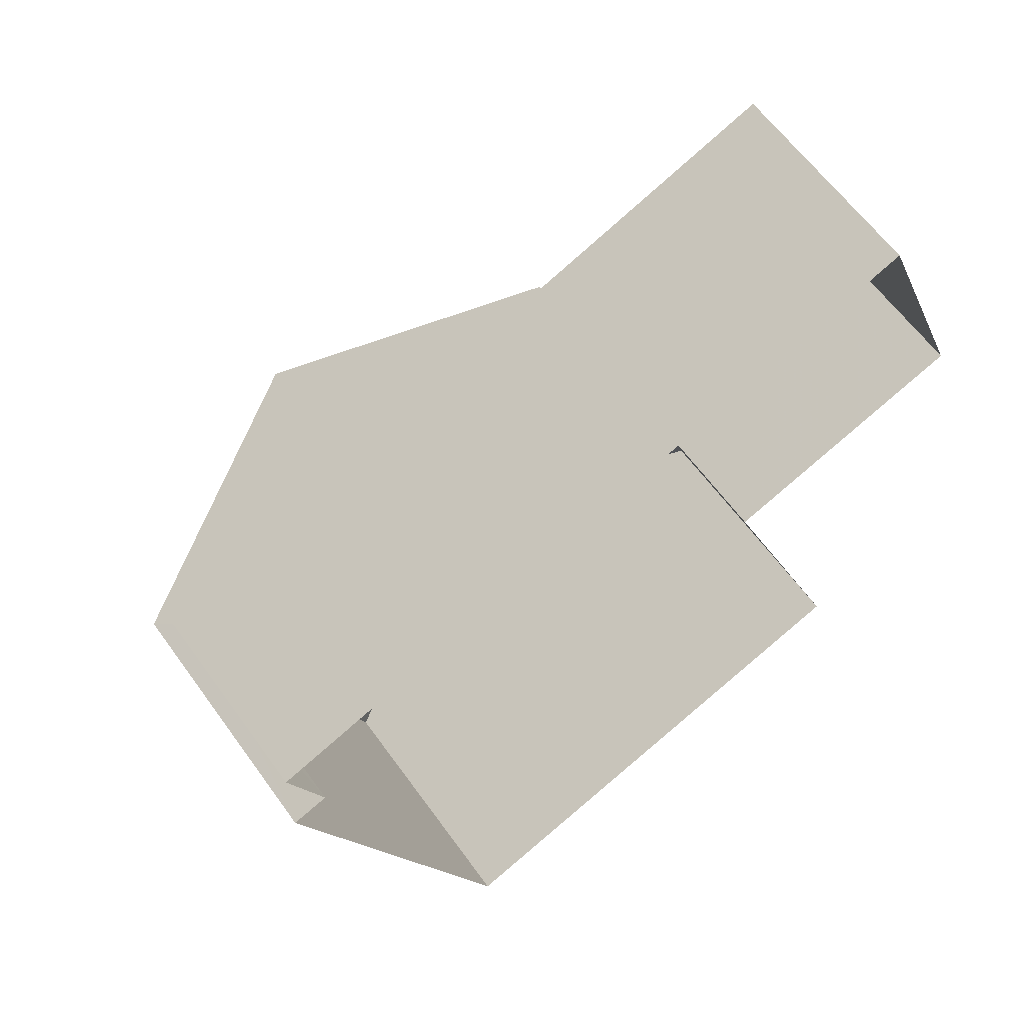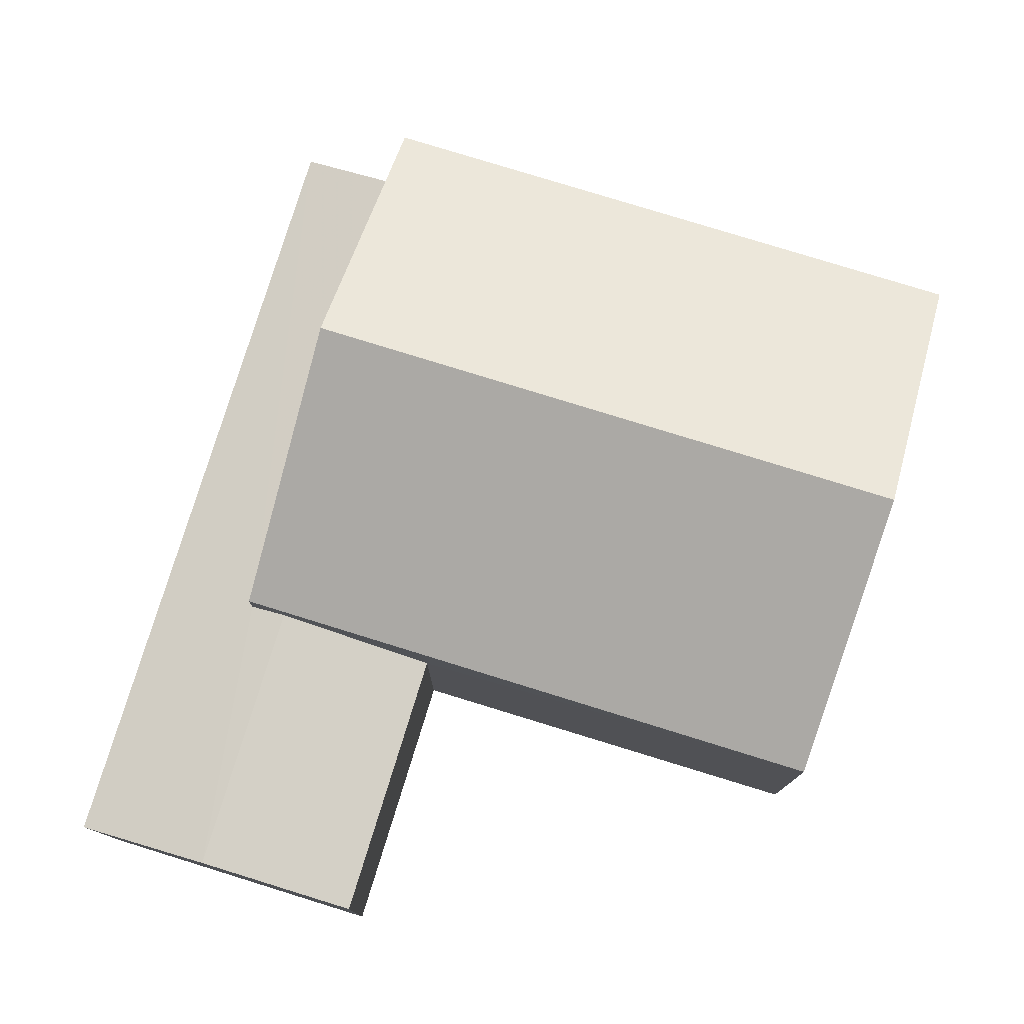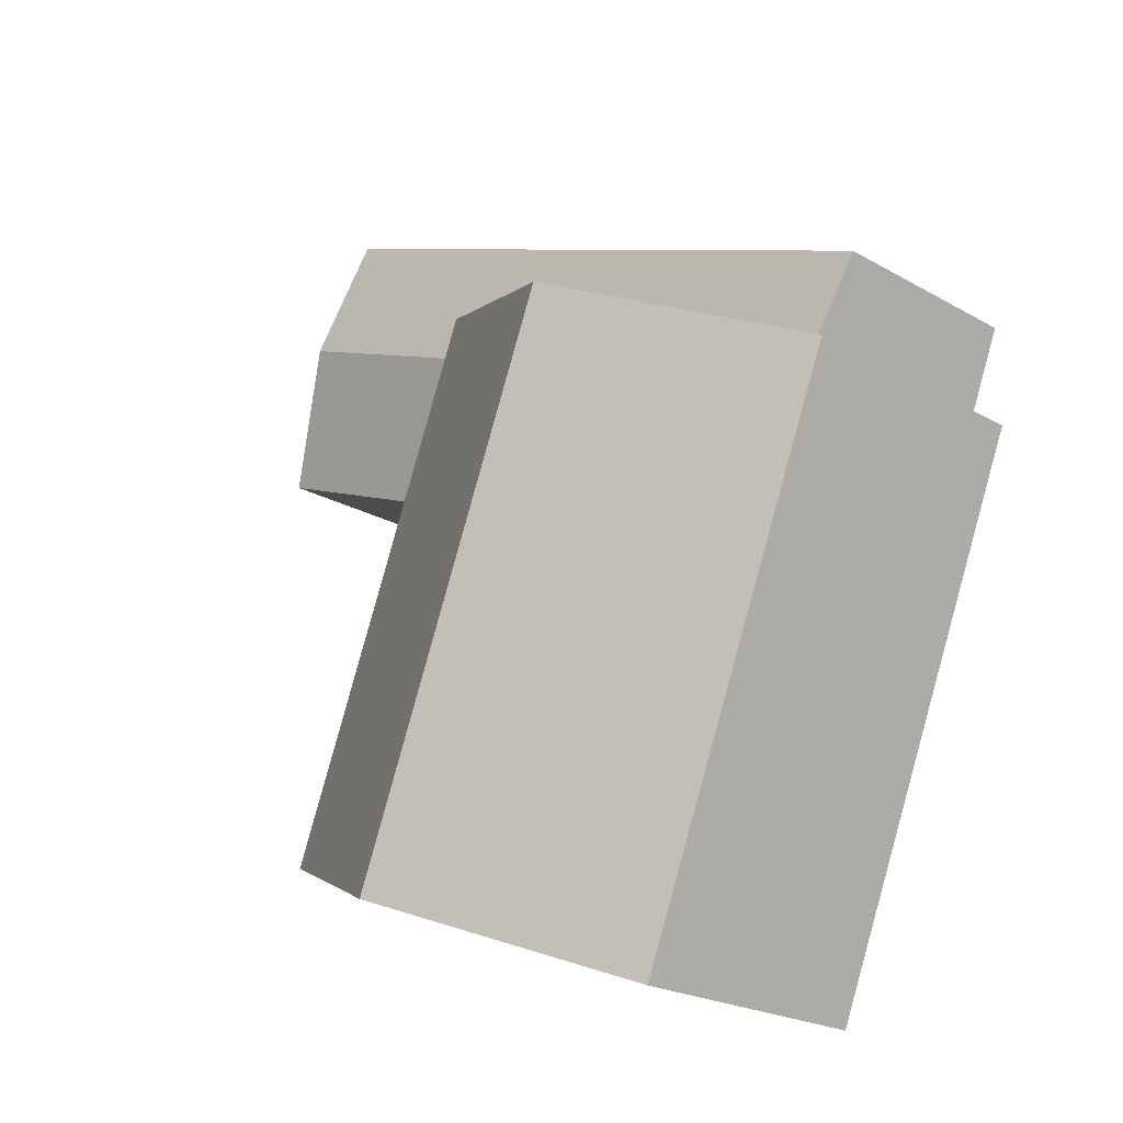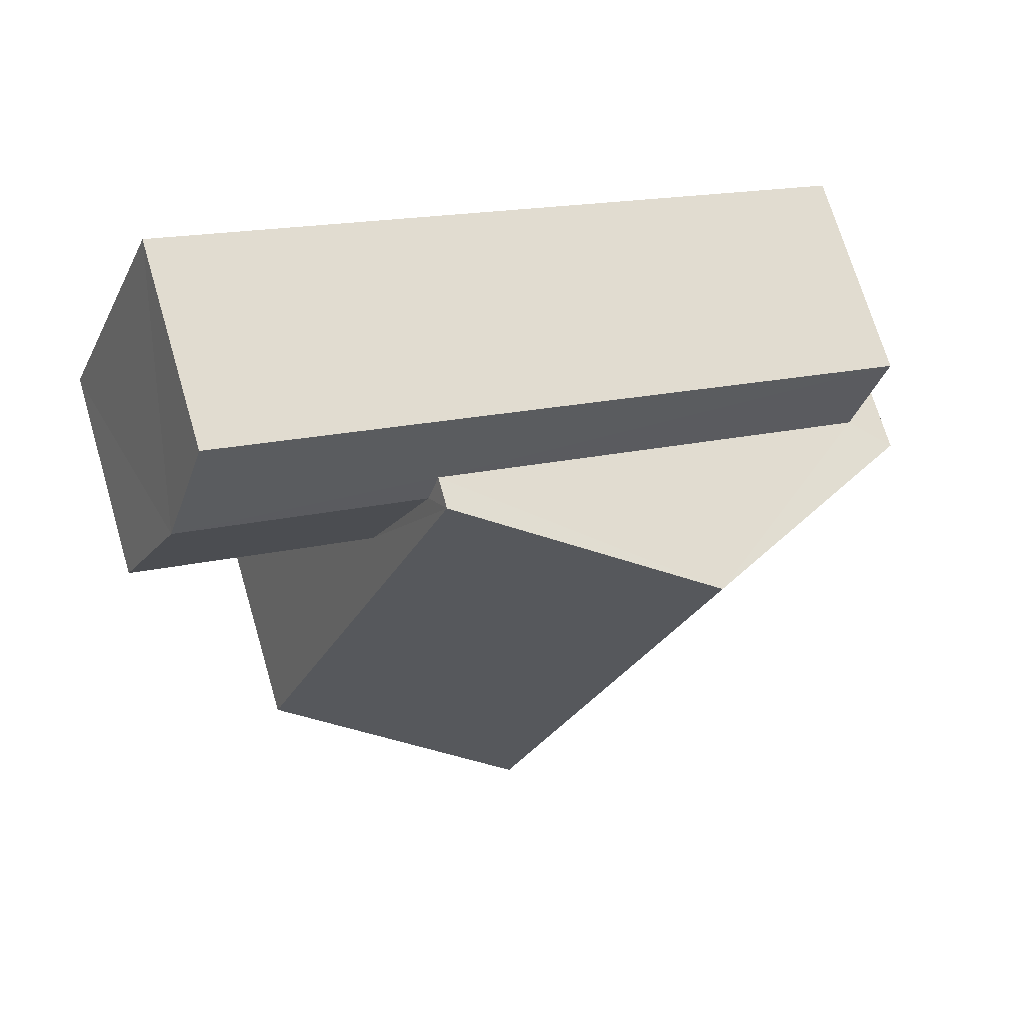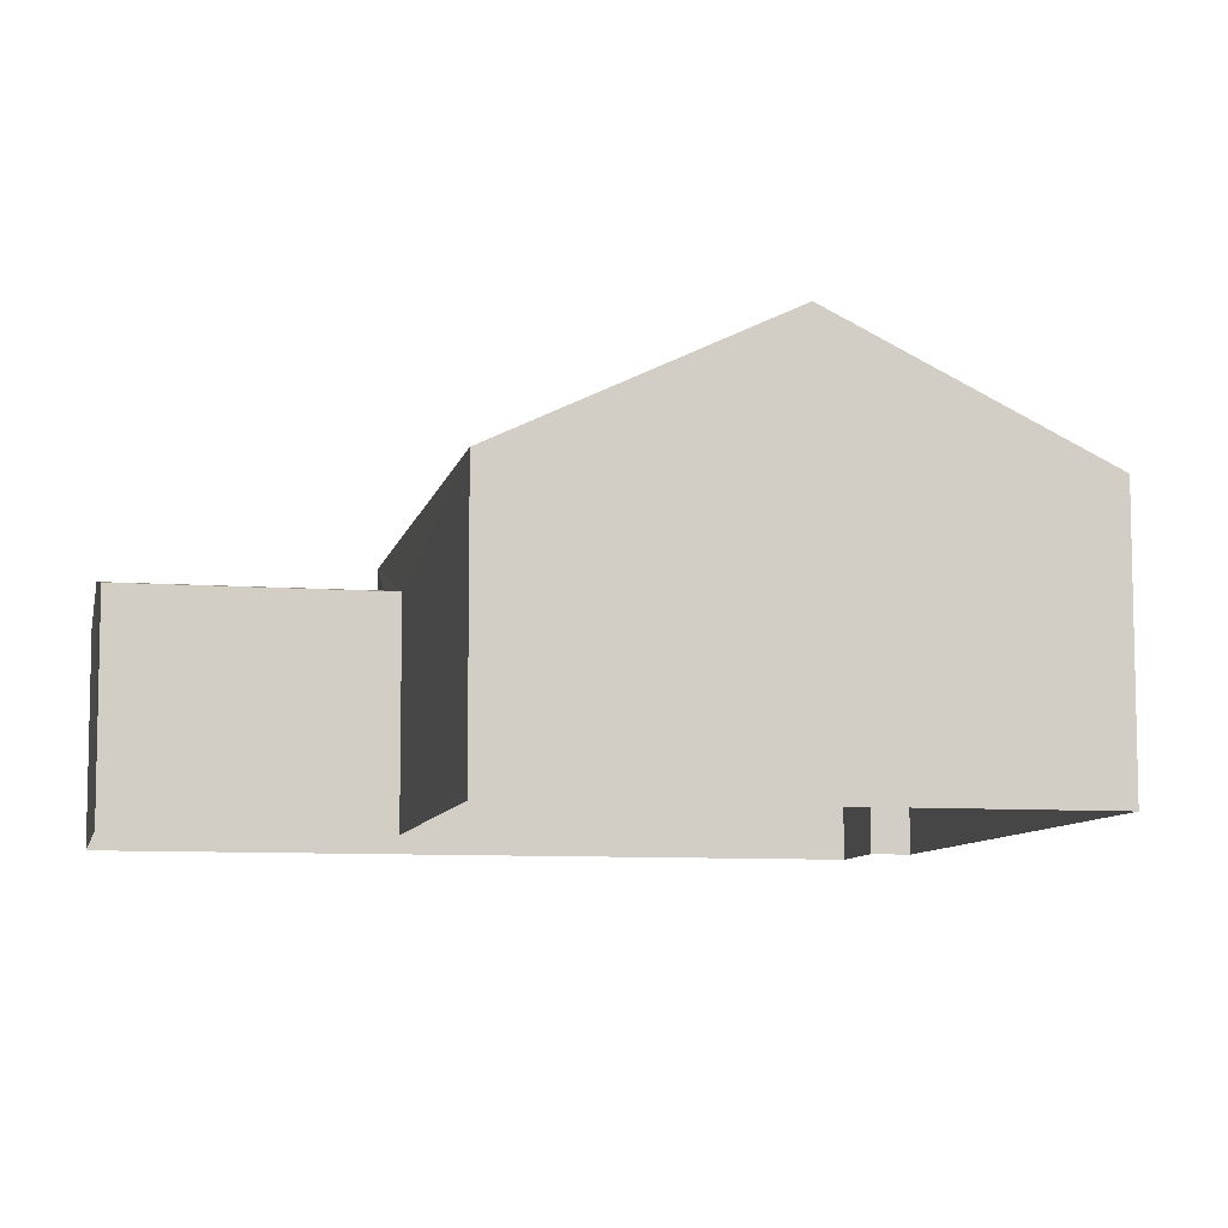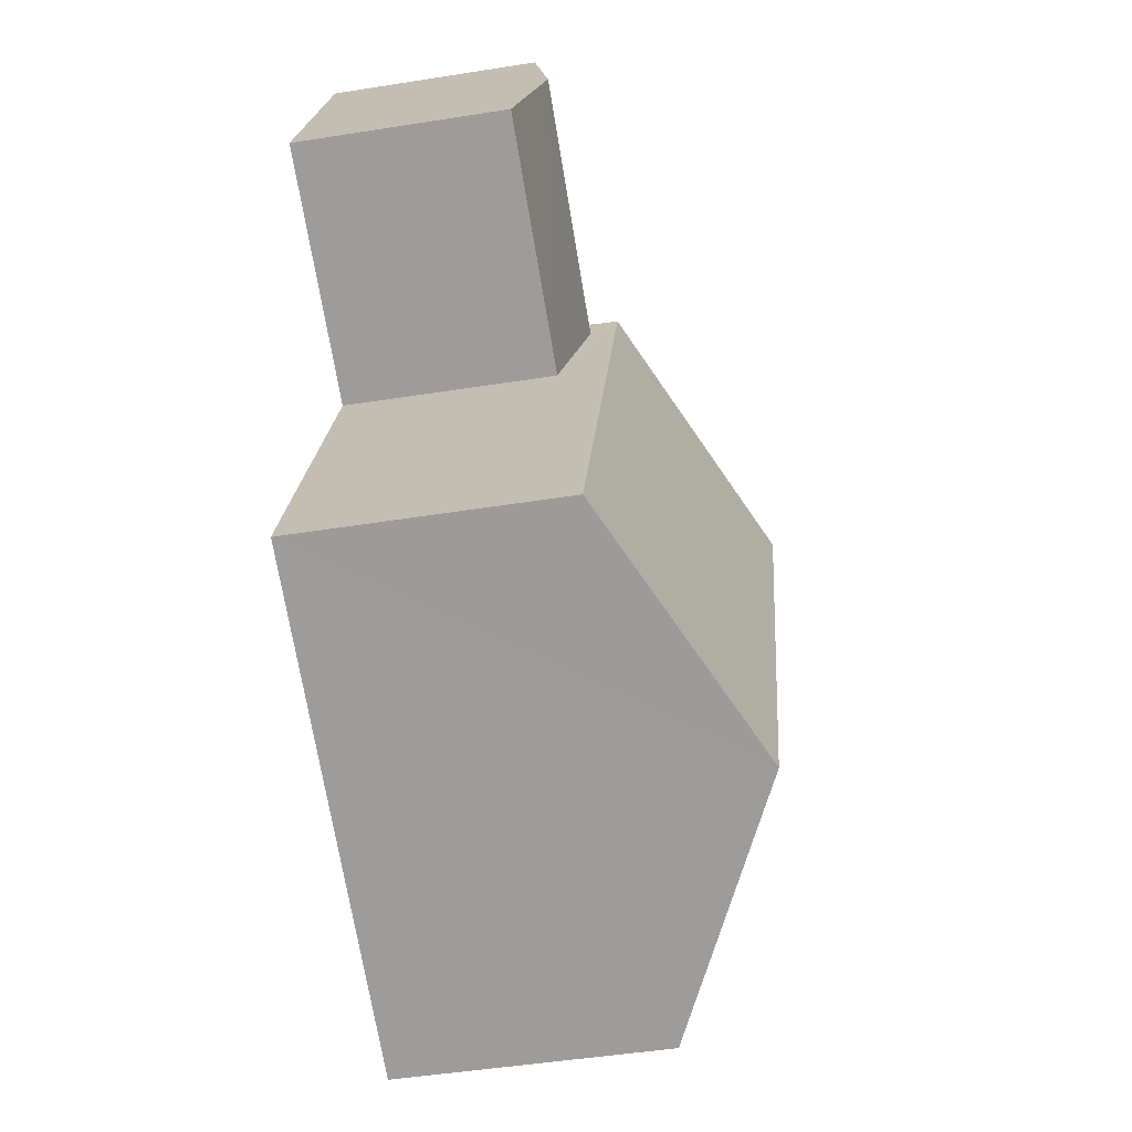
<metadata>
{"format":"obj","ext":"obj","renderer":"f3d","projection":"perspective","resolution":1024,"background":"white","views":[{"elev":61.1,"azim":144.6,"up":"+Y"},{"elev":78.5,"azim":-95.1,"up":"+Z"},{"elev":-22.5,"azim":45.5,"up":"+Y"},{"elev":71.1,"azim":-16.6,"up":"+Y"},{"elev":-8.2,"azim":-33.7,"up":"+Z"},{"elev":-48.7,"azim":-79.7,"up":"+Y"}]}
</metadata>
<code>
v -3.164e+05 4.001e+04 3.892
v -3.164e+05 4e+04 3.886
v -3.164e+05 4e+04 3.89
v -3.164e+05 4e+04 3.892
v -3.164e+05 4e+04 3.886
v -3.164e+05 4e+04 3.885
v -3.164e+05 3.999e+04 3.885
v -3.164e+05 4e+04 3.889
v -3.164e+05 4e+04 7.359
v -3.164e+05 4.001e+04 7.747
v -3.164e+05 4e+04 7.361
v -3.164e+05 4e+04 7.744
v -3.164e+05 4e+04 7.642
v -3.164e+05 4.001e+04 7.362
v -3.164e+05 4e+04 7.355
v -3.164e+05 4e+04 7.637
v -3.164e+05 4e+04 10.2
v -3.164e+05 4e+04 8.169
v -3.164e+05 3.999e+04 10.2
v -3.164e+05 4e+04 8.169
v -3.164e+05 3.999e+04 8.164
v -3.164e+05 4e+04 8.164
f 1 2 3
f 4 1 3
f 5 6 7
f 2 5 3
f 8 3 7
f 3 5 7
f 9 10 11
f 9 12 10
f 10 13 14
f 14 13 15
f 10 12 13
f 15 13 16
f 17 18 19
f 17 20 18
f 21 22 17
f 19 21 17
f 3 8 9
f 8 18 9
f 12 20 13
f 9 18 20
f 9 20 12
f 22 7 6
f 22 21 7
f 18 8 19
f 8 7 19
f 7 21 19
f 3 11 4
f 3 9 11
f 16 6 5
f 22 6 16
f 22 16 17
f 16 13 17
f 13 20 17
f 14 2 1
f 14 15 2
f 14 1 10
f 1 4 10
f 4 11 10
f 15 16 5
f 2 15 5

</code>
